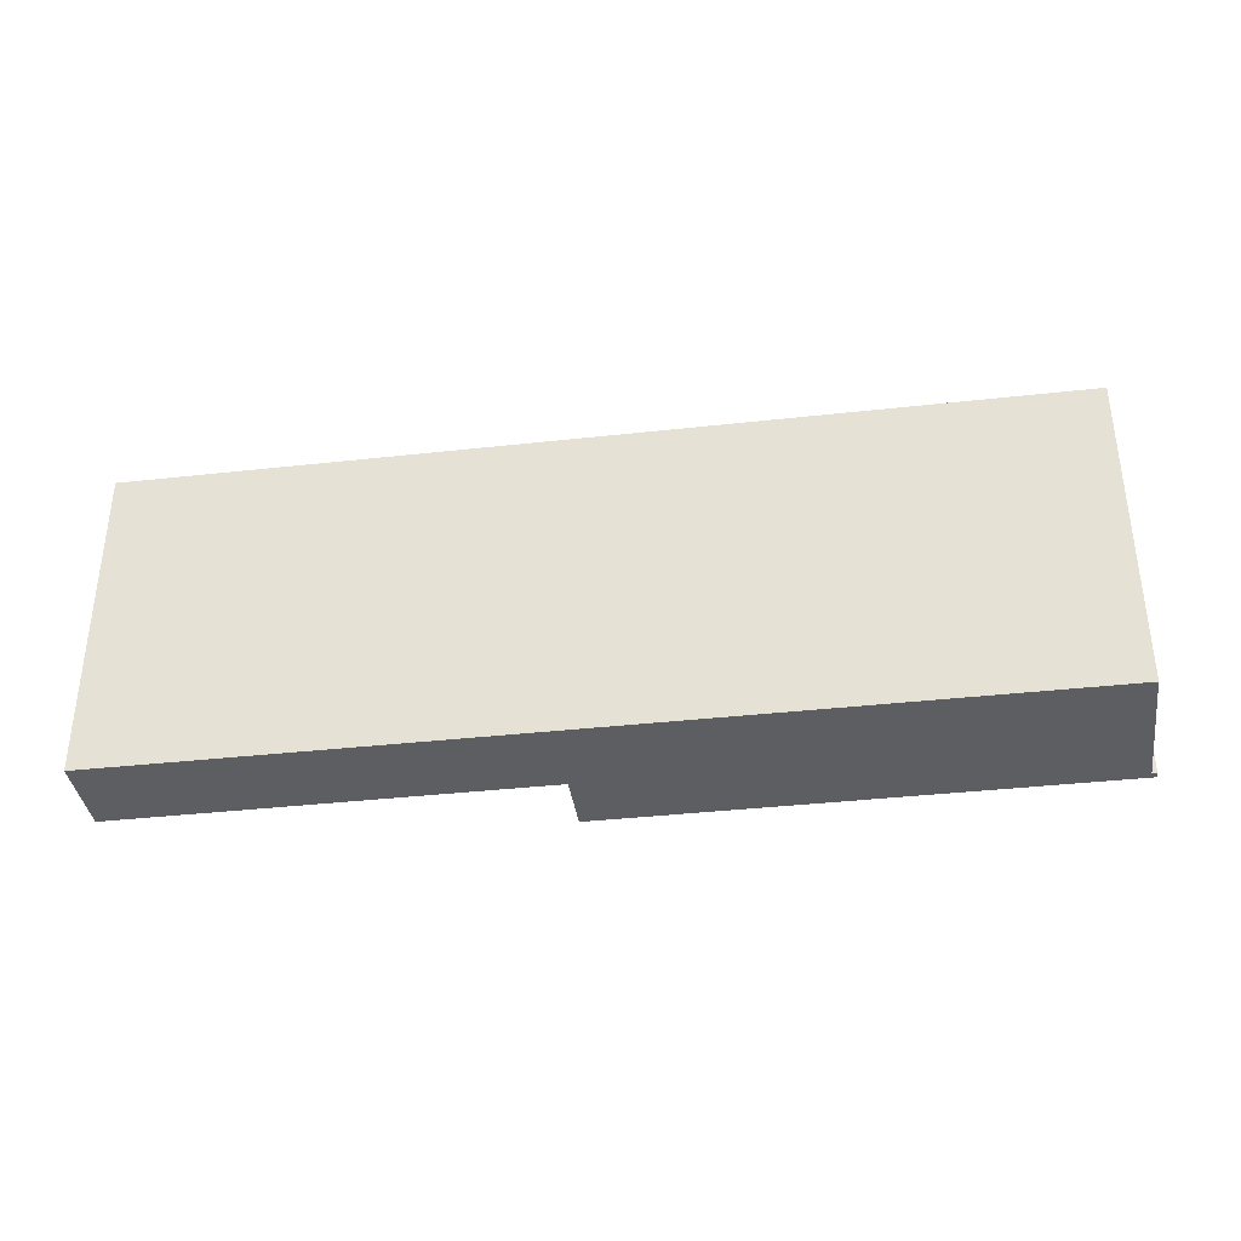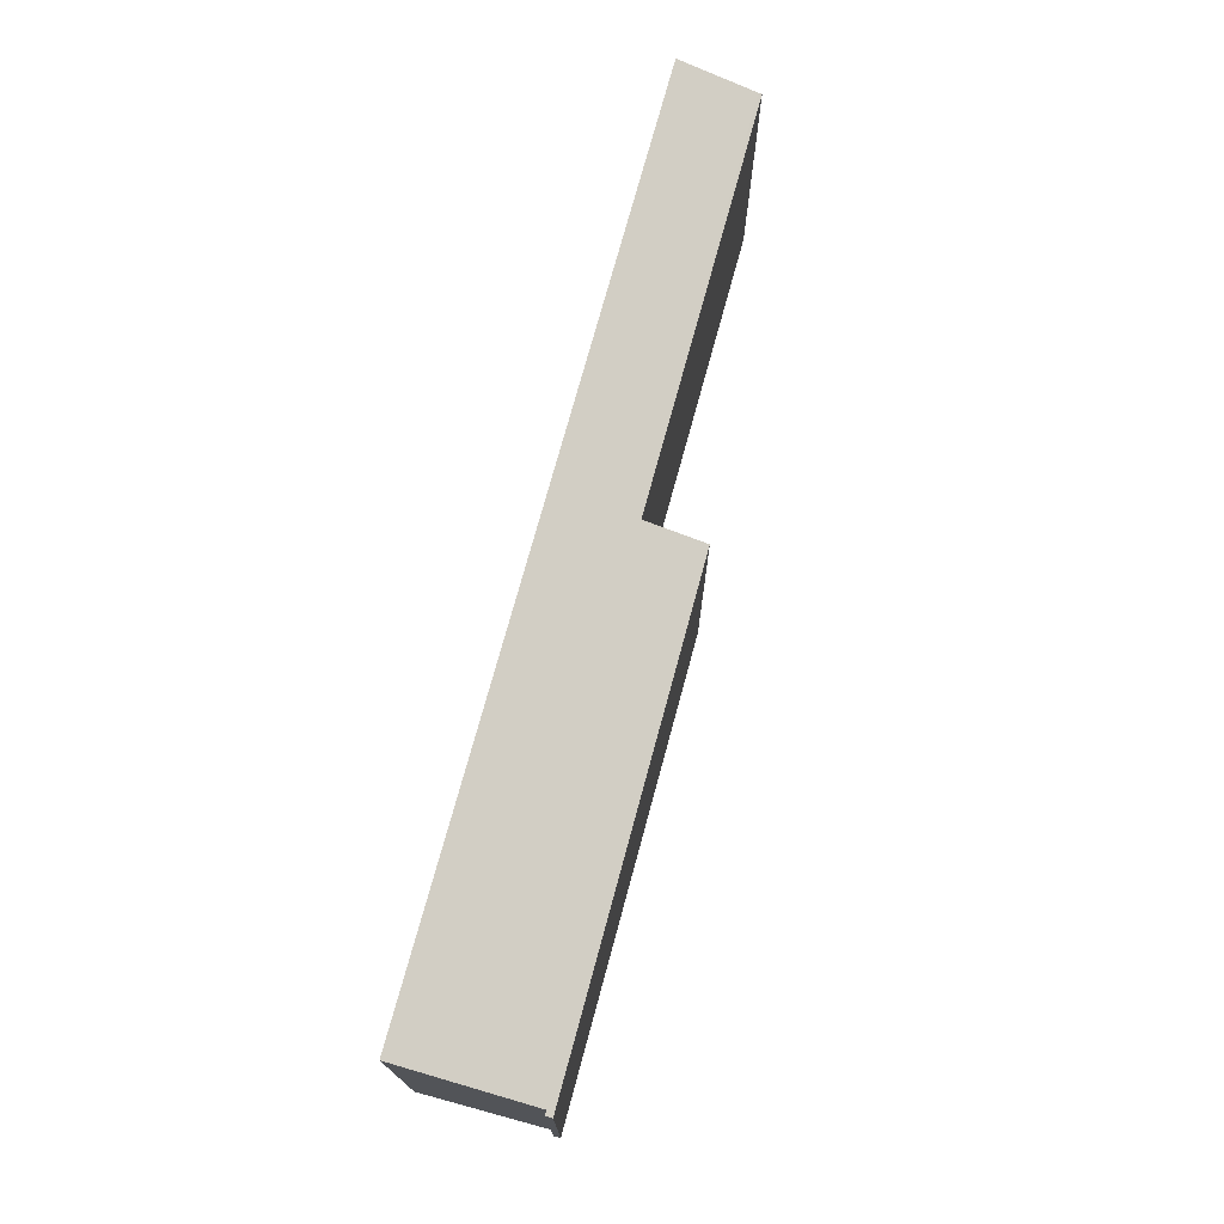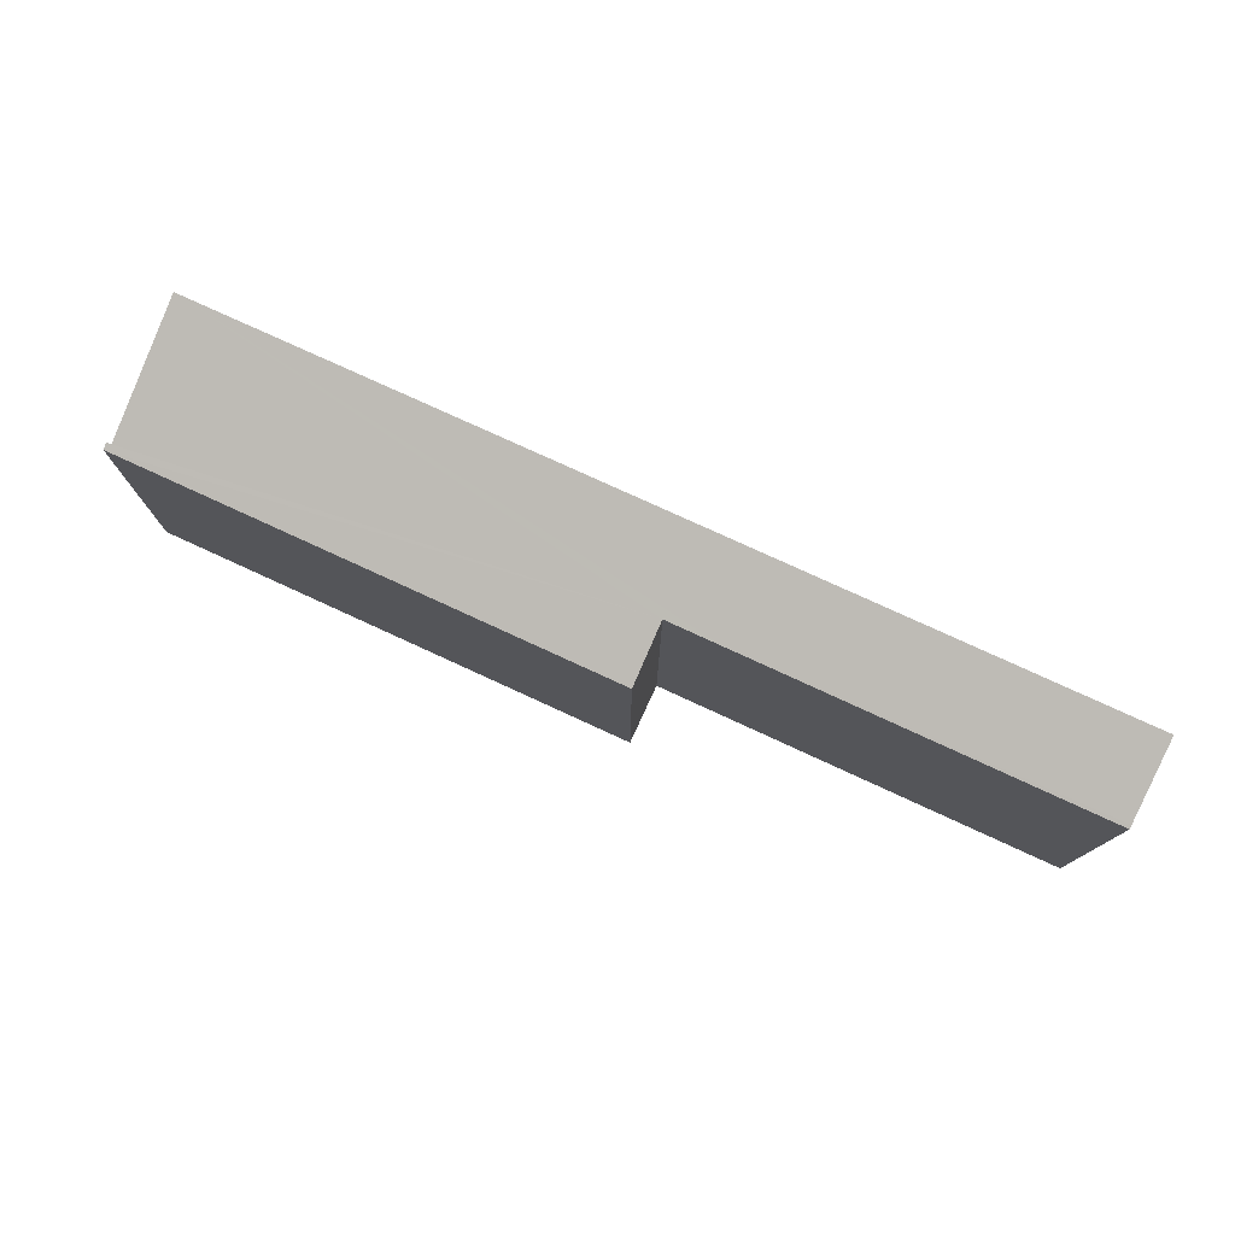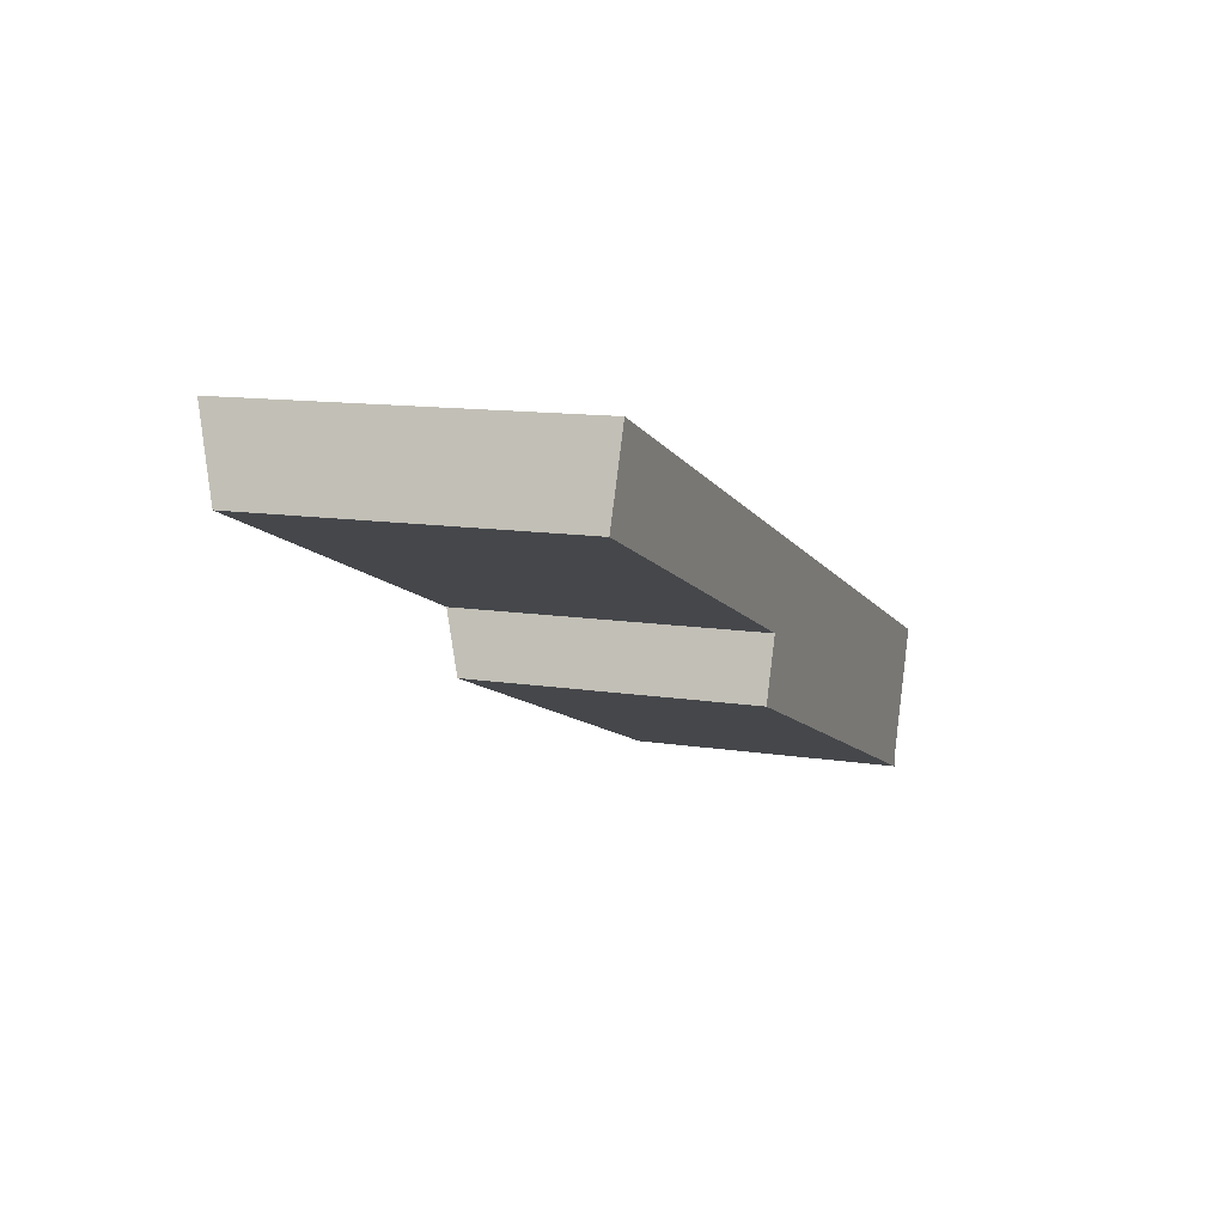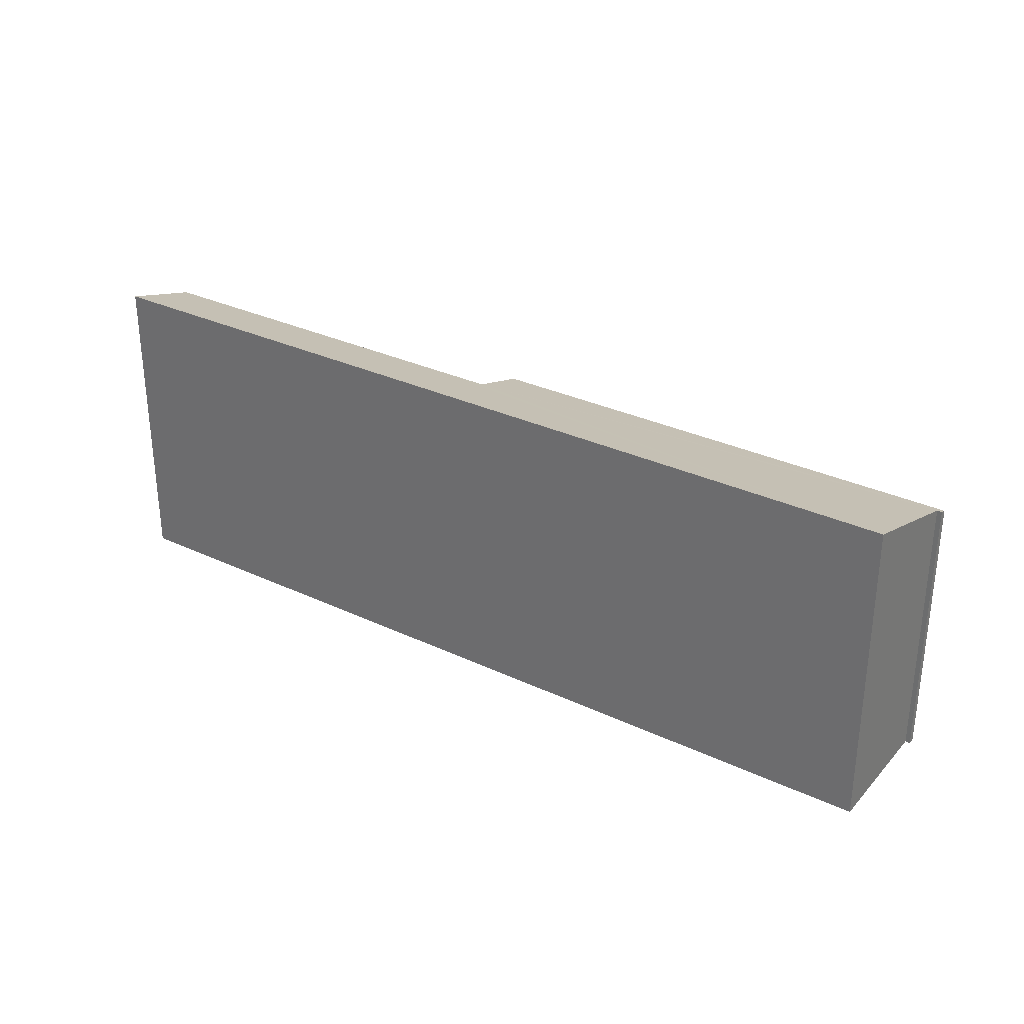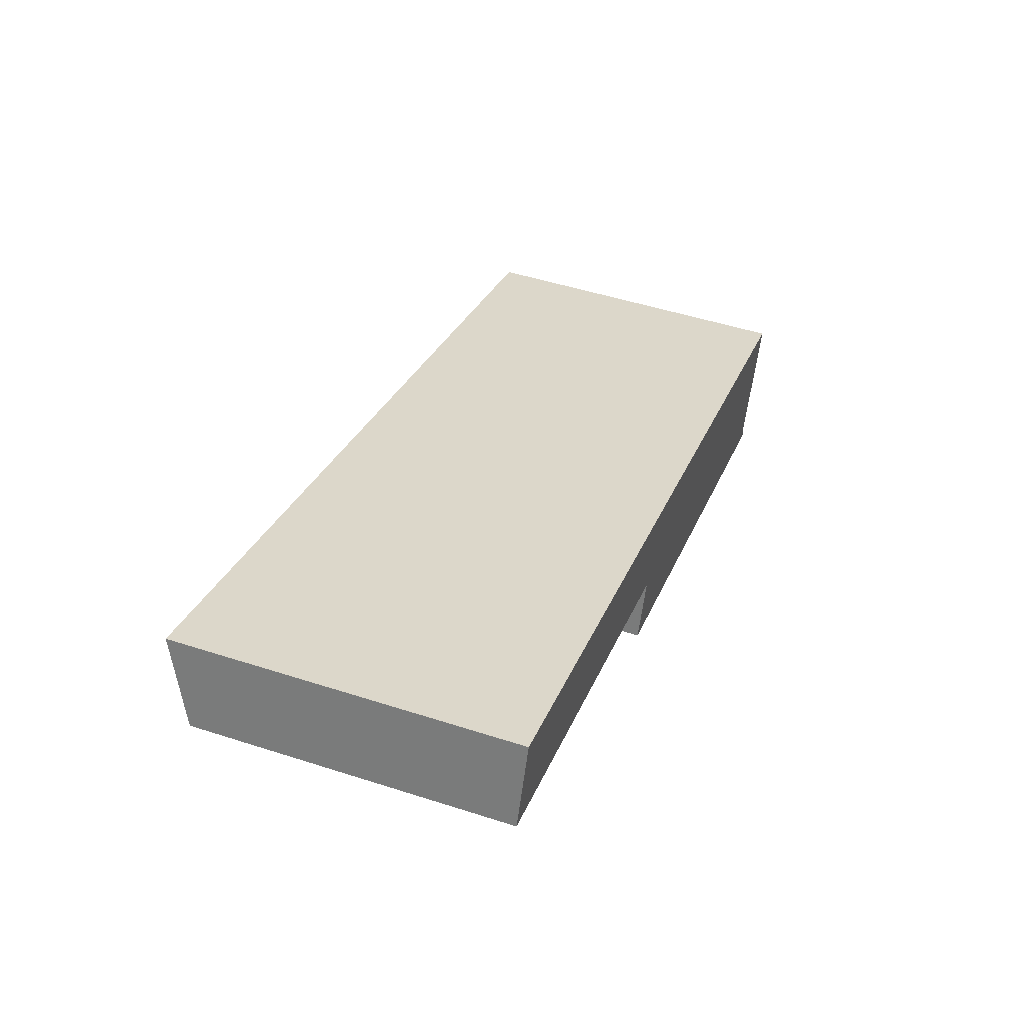
<metadata>
{"format":"obj","ext":"obj","renderer":"f3d","projection":"perspective","resolution":1024,"background":"white","views":[{"elev":-37.3,"azim":29.1,"up":"+Y"},{"elev":73.6,"azim":126.1,"up":"+Y"},{"elev":77.5,"azim":-134.4,"up":"+Y"},{"elev":12.4,"azim":-69.7,"up":"+Z"},{"elev":31.2,"azim":54.8,"up":"+Y"},{"elev":49.7,"azim":-70.4,"up":"+Z"}]}
</metadata>
<code>
v  0.024 5.63 0.063
v  6.409 5.612 -2.439
v  0 5.608 3.434e-16
v  0.548 6.093 1.439
v  16.69 6.093 -4.737
v  7.422 5.613 -2.825
v  15.78 5.292 -7.113
v  15.82 5.252 -7.267
v  7.01 5.249 -3.904
v  15.87 5.292 -7.146
v  15.87 4.376e-16 -7.146
v  15.82 4.45e-16 -7.267
v  16.69 2.901e-16 -4.737
v  15.78 4.355e-16 -7.113
v  7.01 2.391e-16 -3.904
v  7.422 1.73e-16 -2.825
v  0 0 0
v  6.409 1.493e-16 -2.439
v  0.548 -8.811e-17 1.439
v  0.024 -3.858e-18 0.063
g defaultobject
f 1 2 3
f 2 1 4
f 2 4 5
f 2 5 6
f 6 5 7
f 6 8 9
f 8 6 7
f 8 7 10
f 11 8 10
f 8 11 12
f 13 7 5
f 7 13 14
f 12 9 8
f 9 12 15
f 16 2 6
f 2 16 3
f 3 16 17
f 17 16 18
f 9 16 6
f 16 9 15
f 1 19 4
f 19 1 3
f 19 3 17
f 19 17 20
f 19 5 4
f 5 19 13
f 14 10 7
f 10 14 11
f 20 13 19
f 13 20 17
f 13 17 18
f 13 18 16
f 13 16 15
f 13 15 14
f 14 15 12
f 14 12 11

</code>
